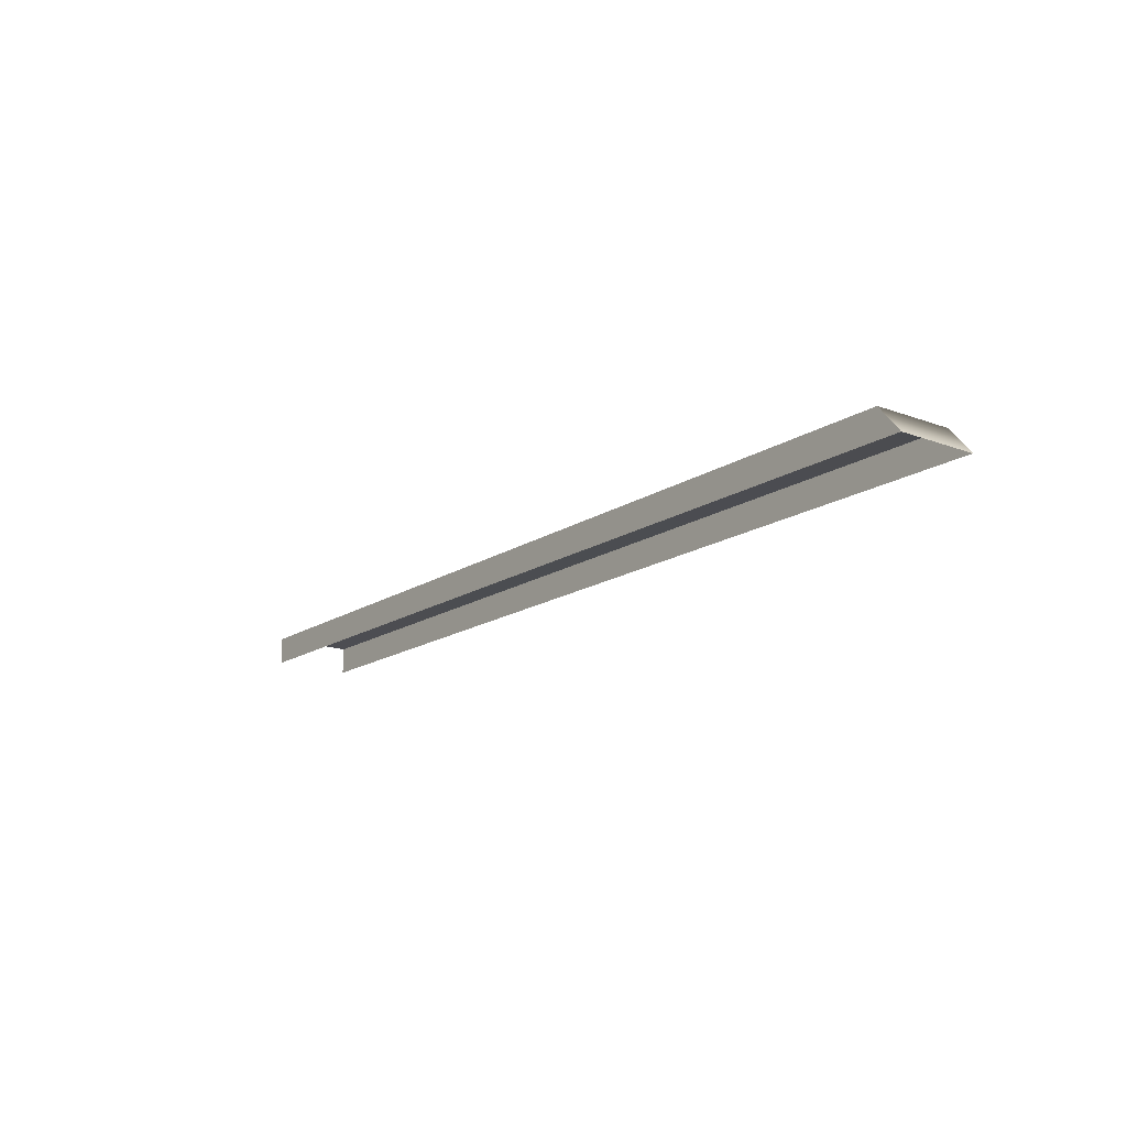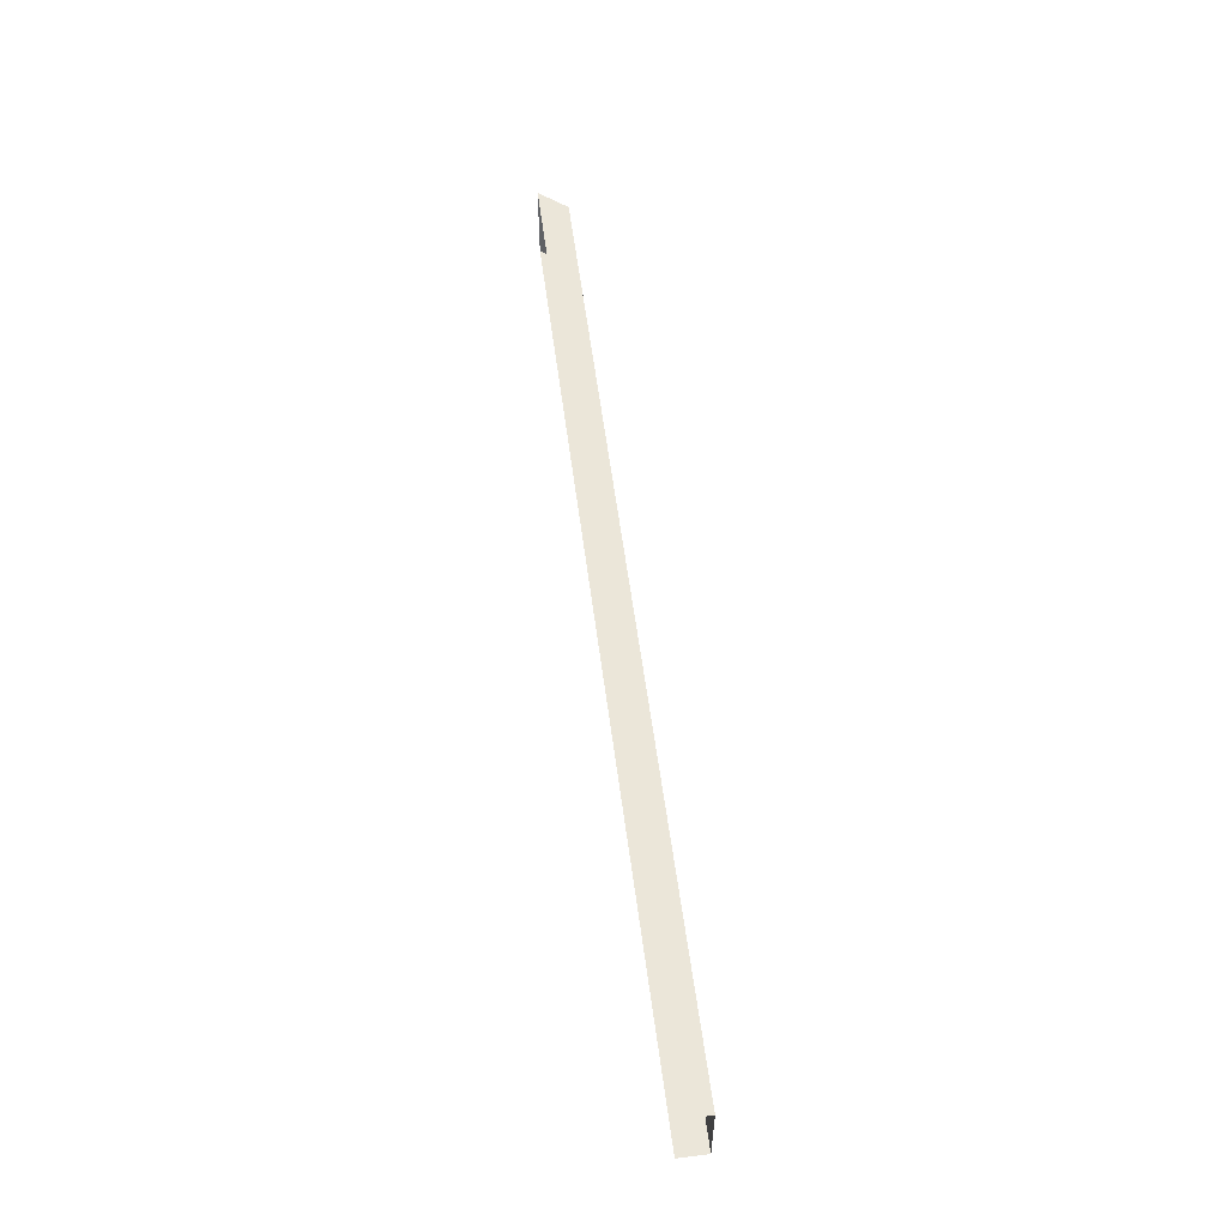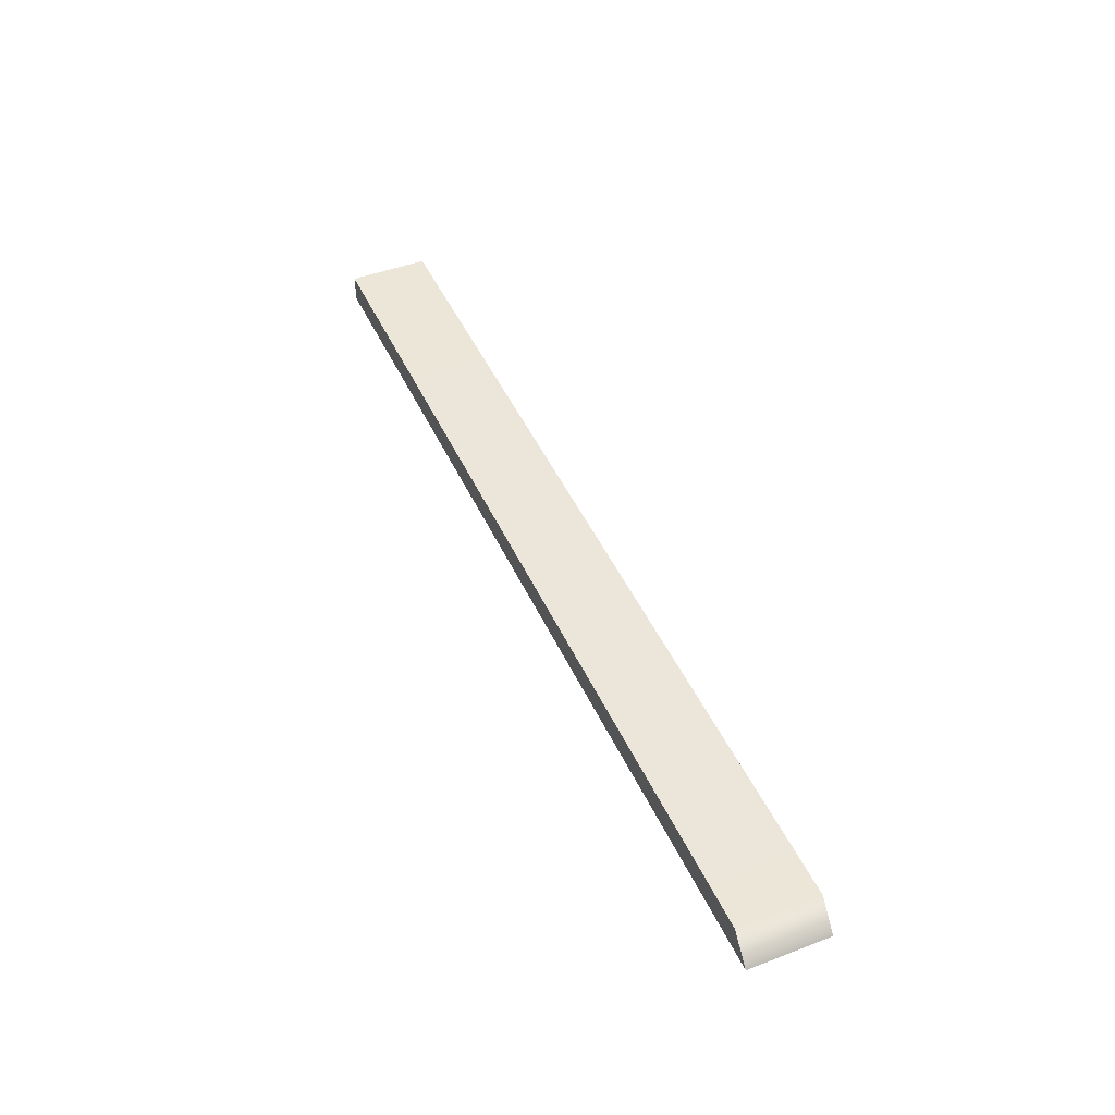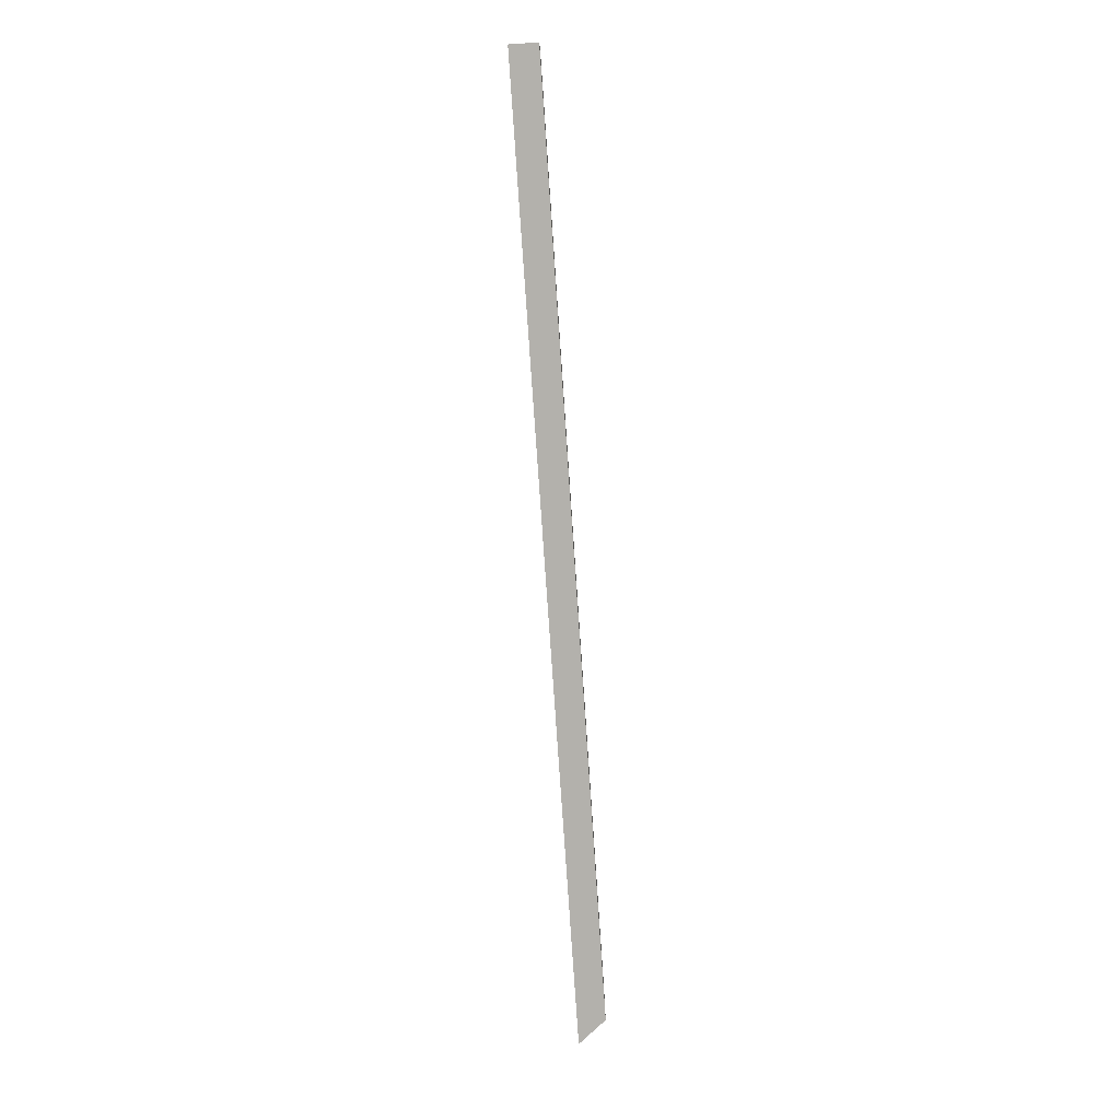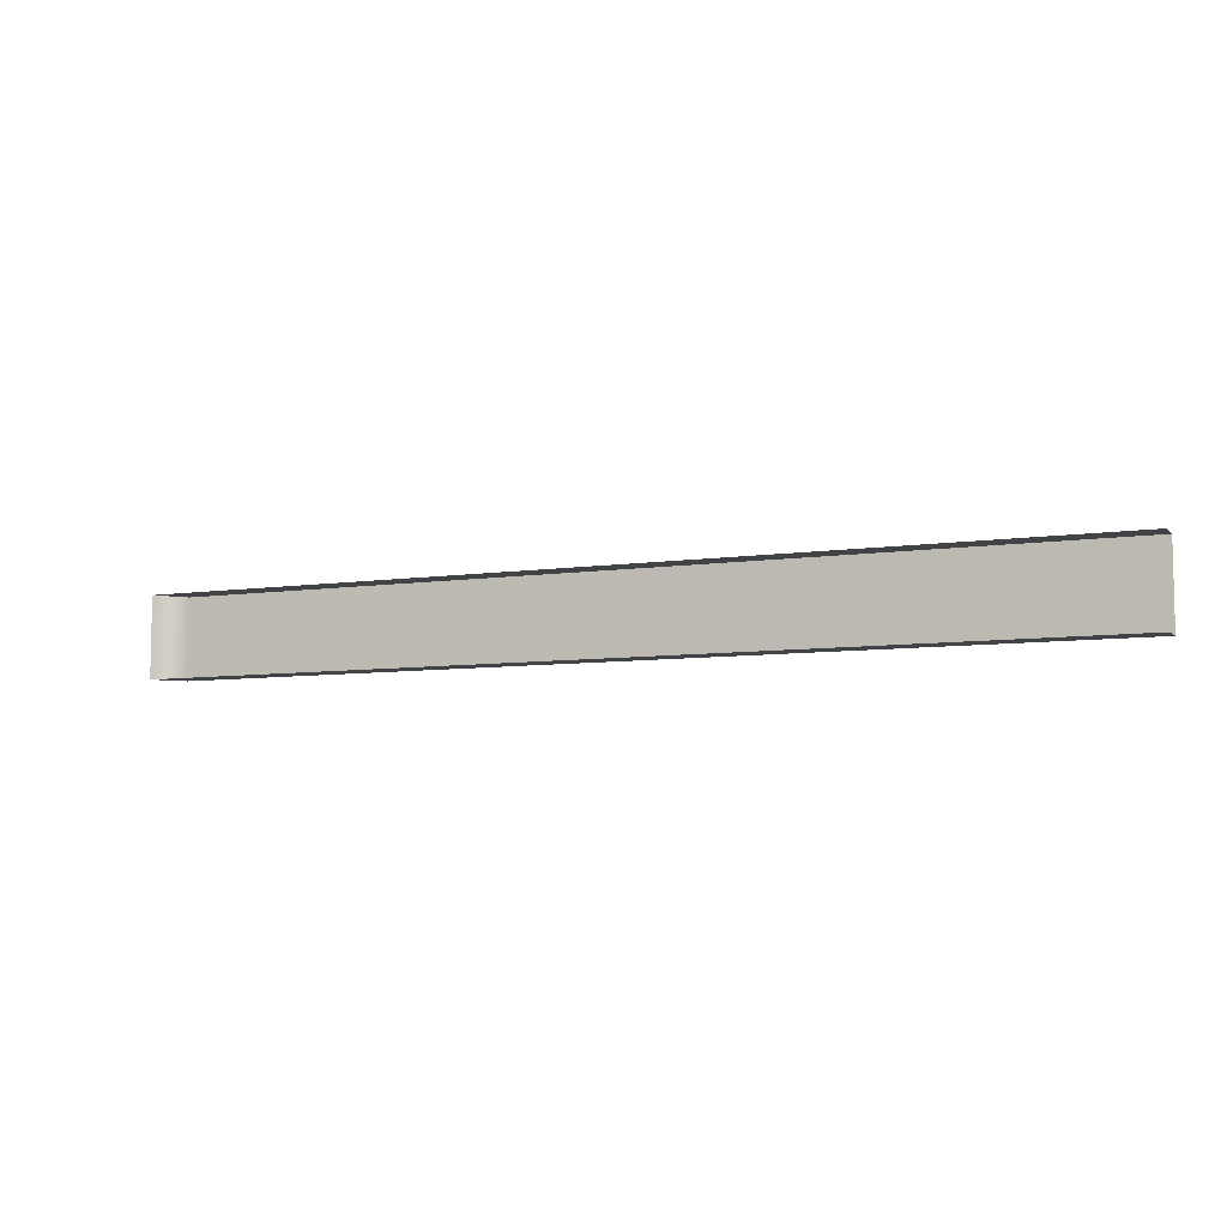
<metadata>
{"format":"obj","ext":"obj","renderer":"f3d","projection":"perspective","resolution":1024,"background":"white","views":[{"elev":-16.4,"azim":52.6,"up":"+Z"},{"elev":55.9,"azim":-97.3,"up":"+Y"},{"elev":46.2,"azim":66.4,"up":"+Z"},{"elev":-79.0,"azim":-86.1,"up":"+Y"},{"elev":-7.3,"azim":-156.3,"up":"+Y"}]}
</metadata>
<code>
v -100 157.9 3.78
v -100 168.9 3.78
v -100 168.9 0
v -100 157.9 0
v 28.69 157.9 0
v 25.53 157.9 3.78
v 25.53 168.9 3.78
v 28.69 168.9 0
f 1 6 7 2
f 2 7 8 3
f 4 5 6 1
f 8 7 6 5

</code>
